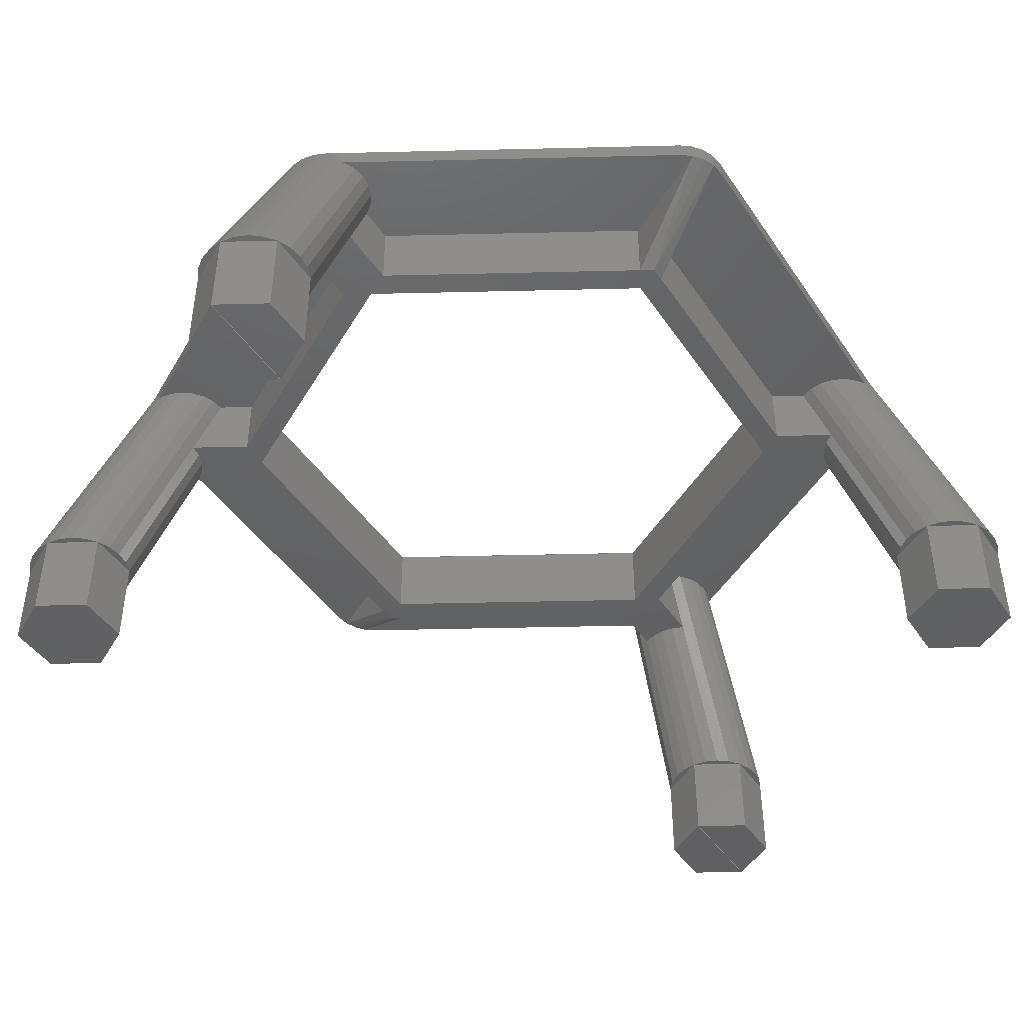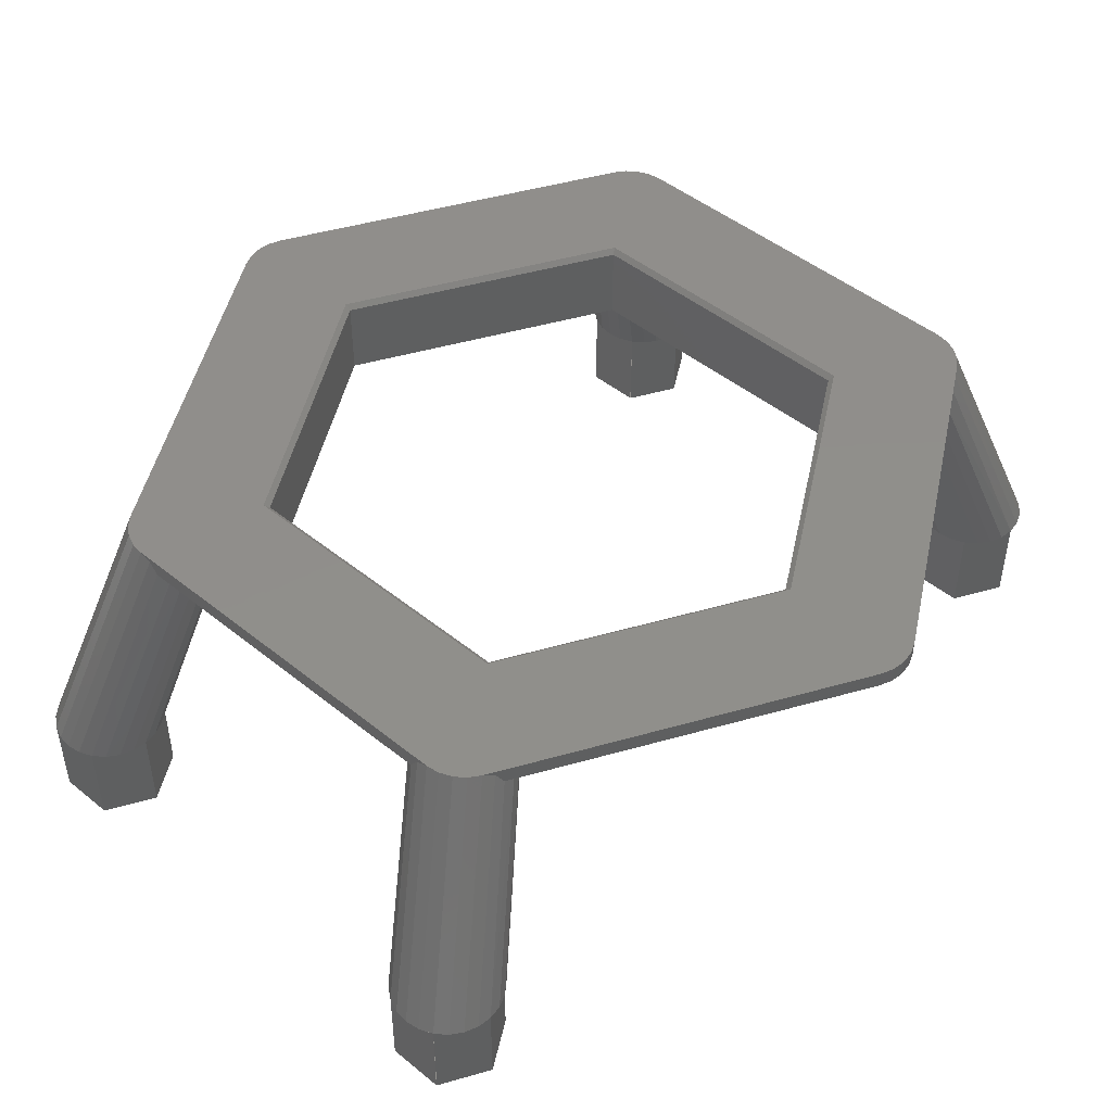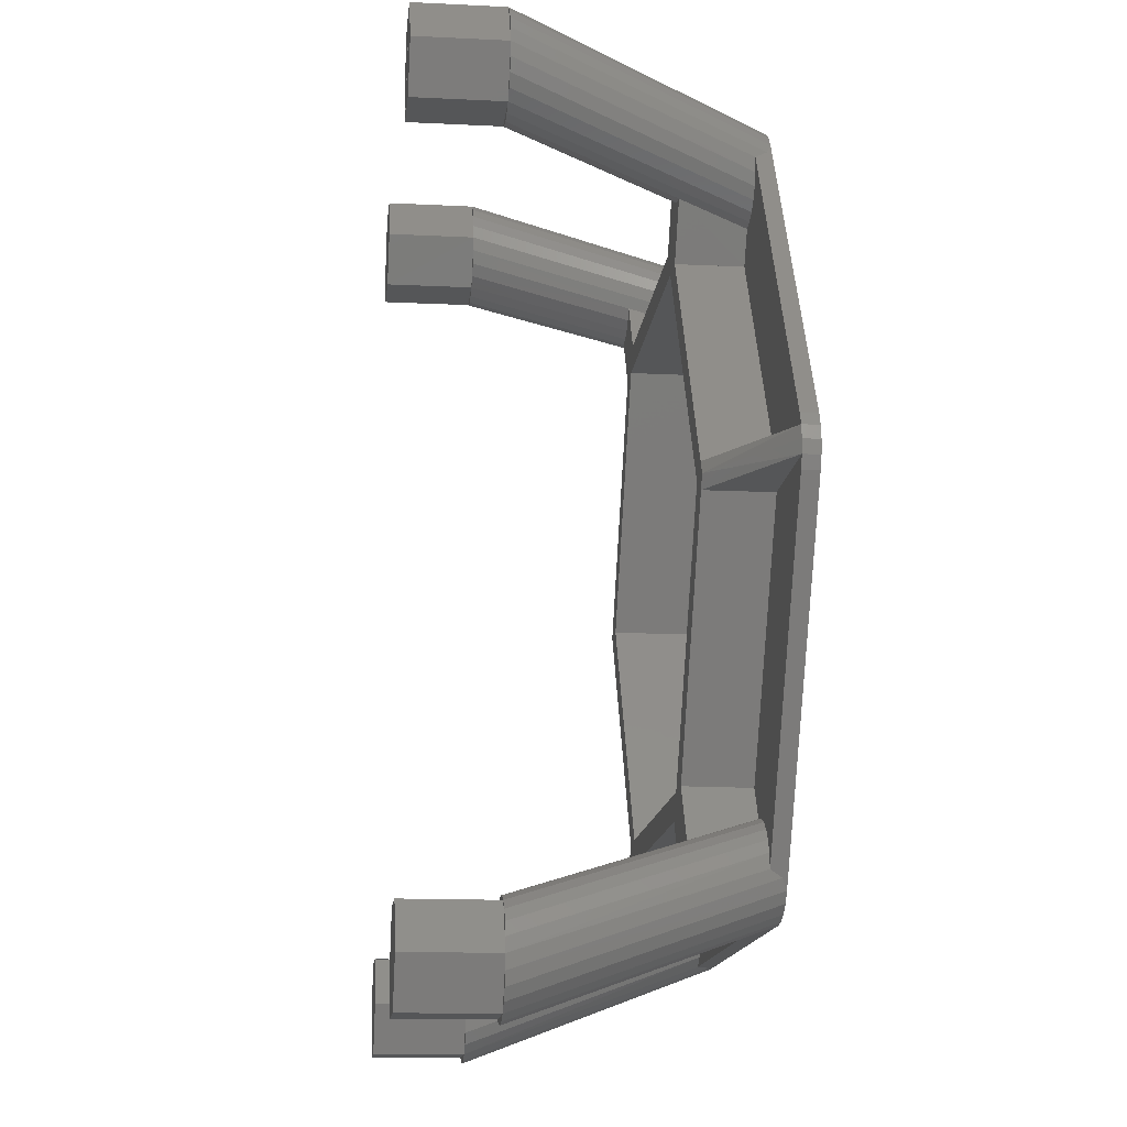
<metadata>
{"format":"stl","ext":"stl","renderer":"f3d","projection":"perspective","resolution":1024,"background":"white","views":[{"elev":-44.0,"azim":61.6,"up":"+Z"},{"elev":47.6,"azim":-137.8,"up":"+Z"},{"elev":-14.8,"azim":-96.0,"up":"+Y"}]}
</metadata>
<code>
# stl→obj: 329 verts, 658 faces
v -17.67 -1.958e-06 0.3
v -25.41 0.7765 0.3
v -25.52 -2.18e-06 0.3
v -25.11 1.5 0.3
v -13.86 21 0.3
v -8.833 15.3 0.3
v -13.38 21.62 0.3
v -12.76 22.1 0.3
v -12.25 16.97 -0.6877
v -15.97 21.95 -14.7
v -15.18 21.62 -14.7
v -12.97 17.27 -0.6866
v -17.52 24.06 -14.7
v -17.61 24.8 -14.7
v -17.5 23.95 -14.7
v -17.17 23.16 -14.7
v -16.65 22.47 -14.7
v -12.68 21.95 -14.7
v -14.32 21.51 -14.7
v -13.09 21.78 -14.7
v -13.47 21.62 -14.7
v -15.98 21.95 -20.2
v -12.69 21.95 -20.2
v -13.59 17.74 -0.6855
v -16.65 27.13 -14.7
v -15.97 27.65 -14.7
v -14.37 19.09 -0.6834
v -14.07 18.37 -0.6844
v -10.75 18.61 -4.697
v -11.49 18.3 -4.695
v -25.11 1.5 -0.6928
v -15.31 18.48 -0.6871
v -14.21 20.39 0.02386
v -14.46 19.96 -0.6845
v -17.5 25.65 -14.7
v -17.37 25.96 -14.7
v -17.17 26.45 -14.7
v -12.28 18.2 -4.693
v -10.41 14.98 -4.696
v -8.667 15 -4.7
v -10.39 15 -0.693
v -18.61 0.7831 -4.698
v -18.6 0.7765 -0.6987
v -17.33 0.004159 -4.7
v -8.66 15 1.073e-08
v -17.32 -1.949e-06 -1.049e-10
v -8.661 15 -0.696
v -25.52 -2.18e-06 -0.6928
v -25.41 0.7765 -0.6928
v -15.98 27.65 -20.2
v -17.62 24.8 -20.2
v -11.47 16.87 -0.6887
v -19.06 0.004159 -4.699
v 25.41 0.7765 -0.6928
v 25.52 -9.276e-07 0.3
v 25.52 -9.282e-07 -0.6928
v 25.41 0.7765 0.3
v 15.97 21.95 -14.7
v 13.09 21.78 -14.7
v 12.68 21.95 -14.7
v 13.47 21.62 -14.7
v 14.32 21.51 -14.7
v 15.18 21.62 -14.7
v 17.61 24.8 -14.7
v 16.65 22.47 -14.7
v 17.17 23.16 -14.7
v 17.52 24.06 -14.7
v 17.5 23.95 -14.7
v 25.11 1.5 -0.6928
v 25.11 1.5 0.3
v 14.37 19.09 -0.6834
v 14.07 18.37 -0.6844
v 12.25 16.97 -0.6877
v 12.97 17.27 -0.6866
v 17.5 25.65 -14.7
v 13.86 21 0.3
v 14.21 20.39 0.02386
v 17.37 25.96 -14.7
v 17.17 26.45 -14.7
v 13.38 21.62 0.3
v 16.65 27.13 -14.7
v 14.46 19.96 -0.6845
v 13.59 17.74 -0.6855
v 15.98 27.65 -20.2
v 15.98 21.95 -20.2
v 12.69 21.95 -20.2
v 17.62 24.8 -20.2
v 10.75 18.61 -4.697
v 11.49 18.3 -4.695
v 10.41 14.98 -4.696
v 17.33 0.004157 -4.7
v 8.667 15 -4.7
v 18.61 0.7831 -4.698
v 19.06 0.004158 -4.699
v 15.97 27.65 -14.7
v 8.66 15 5.007e-09
v 17.32 -4.146e-06 4.855e-09
v 8.661 15 -0.696
v 12.28 18.2 -4.693
v 11.47 16.87 -0.6887
v 10.39 15 -0.693
v 15.31 18.48 -0.6871
v 17.67 -4.009e-06 0.3
v 12.76 22.1 0.3
v 8.833 15.3 0.3
v 18.6 0.7765 -0.6987
v 8.8 15.24 0.2426
v -15.31 -18.48 -0.6871
v -14.07 -18.37 -0.6844
v -14.37 -19.09 -0.6834
v -13.59 -17.74 -0.6855
v -8.661 -15 -0.696
v -8.667 -15 -4.7
v -8.66 -15 0
v -13.38 -21.62 0.3
v -17.17 -26.45 -14.7
v -16.65 -27.13 -14.7
v -13.86 -21 0.3
v -15.97 -21.95 -14.7
v -12.25 -16.97 -0.6877
v -15.18 -21.62 -14.7
v -12.97 -17.27 -0.6866
v -17.17 -23.16 -14.7
v -17.5 -23.95 -14.7
v -17.61 -24.8 -14.7
v -14.46 -19.96 -0.6845
v -18.61 -0.7831 -4.698
v -25.41 -0.7765 -0.6928
v -18.6 -0.7765 -0.6987
v -10.41 -14.98 -4.696
v -10.39 -15 -0.693
v -12.76 -22.1 0.3
v -15.97 -27.65 -14.7
v -14.32 -21.51 -14.7
v -11.49 -18.3 -4.695
v -13.47 -21.62 -14.7
v -12.28 -18.2 -4.693
v -25.41 -0.7765 0.3
v -25.11 -1.5 0.3
v -8.833 -15.3 0.3
v -15.98 -21.95 -20.2
v -12.68 -21.95 -14.7
v -12.69 -21.95 -20.2
v -13.09 -21.78 -14.7
v -17.62 -24.8 -20.2
v -15.98 -27.65 -20.2
v -11.47 -16.87 -0.6887
v -17.5 -25.65 -14.7
v -17.37 -25.96 -14.7
v -17.52 -24.06 -14.7
v -16.65 -22.47 -14.7
v -10.75 -18.61 -4.697
v -14.21 -20.39 0.02386
v -25.11 -1.5 -0.6928
v -12.06 27.2 -14.7
v -9.347 21.99 -0.684
v -11.98 27.13 -14.7
v -12.66 27.66 -14.7
v -12.04 22.4 0.2971
v -15.16 27.99 -14.7
v -11.98 22.48 -14.71
v -12.31 22.23 -14.71
v -10.1 19.1 -4.696
v -10.06 22.5 -0.6857
v 12.67 27.66 -20.2
v 11.02 24.81 -20.2
v 12.67 27.66 -14.7
v 11.03 24.81 -14.7
v 11.14 25.66 -14.7
v 11.47 26.45 -14.7
v 12.08 27.2 -14.7
v 11.99 27.13 -14.7
v -10.55 22.5 0.02221
v -13.45 27.99 -14.7
v -8.571 19.09 -0.6876
v -7.793 16.5 -0.6922
v -8.87 18.37 -0.6889
v -8.468 19.87 -0.6865
v 11.14 23.95 -14.7
v 11.47 23.16 -14.7
v 11.99 22.48 -14.7
v 12.32 22.23 -14.7
v 10.1 19.1 -4.695
v 9.348 21.99 -0.6834
v 8.871 21.37 -0.6844
v -8.353 22.5 -0.6868
v -8.571 20.64 -0.6854
v -8.87 21.37 -0.6846
v -9.615 19.73 -4.694
v -11.45 23.16 -14.7
v -11.45 26.45 -14.7
v -14.3 28.1 -14.7
v -11.26 22.5 0.2977
v -7.764 16.51 -4.695
v -12.65 27.66 -20.2
v -12.65 21.96 -20.21
v -15.94 27.66 -20.21
v -11 24.81 -20.2
v 11.26 22.5 0.3
v 12.03 22.4 0.3
v -11.01 24.81 -14.7
v -11.12 23.95 -14.7
v -13.79 28.03 -14.7
v -11.12 25.66 -14.7
v 8.571 19.09 -0.6877
v 9.619 19.73 -4.693
v 8.871 18.37 -0.6887
v 15.17 27.99 -14.7
v 8.571 20.64 -0.6855
v 8.469 19.87 -0.6866
v 14.32 28.1 -14.7
v 13.8 28.03 -14.7
v 13.46 27.98 -14.7
v 10.55 22.5 0.02386
v 10.06 22.5 -0.6845
v 8.353 22.5 -0.6871
v 7.768 16.51 -4.696
v 7.793 16.5 -0.693
v 15.31 -18.48 -0.6871
v 14.46 -19.96 -0.6845
v 14.37 -19.09 -0.6834
v 17.61 -24.8 -14.7
v 14.21 -20.39 0.02386
v 17.5 -25.65 -14.7
v 12.25 -16.97 -0.6877
v 15.97 -21.95 -14.7
v 15.18 -21.62 -14.7
v 12.97 -17.27 -0.6866
v 17.52 -24.06 -14.7
v 17.5 -23.95 -14.7
v 10.41 -14.98 -4.696
v 11.47 -16.87 -0.6887
v 12.28 -18.2 -4.693
v 10.39 -15 -0.693
v 25.41 -0.7765 -0.6928
v 18.6 -0.7765 -0.6987
v 18.61 -0.7831 -4.698
v 10.75 -18.61 -4.697
v 13.09 -21.78 -14.7
v 12.68 -21.95 -14.7
v 13.47 -21.62 -14.7
v 11.49 -18.3 -4.695
v 14.32 -21.51 -14.7
v 17.37 -25.96 -14.7
v 13.86 -21 0.3
v 17.17 -26.45 -14.7
v 15.98 -21.95 -20.2
v 15.98 -27.65 -20.2
v 12.69 -21.95 -20.2
v 17.62 -24.8 -20.2
v 8.667 -15 -4.7
v 16.65 -22.47 -14.7
v 13.59 -17.74 -0.6855
v 25.11 -1.5 0.3
v 25.11 -1.5 -0.6928
v 8.661 -15 -0.696
v 8.66 -15 0
v 14.07 -18.37 -0.6844
v 17.17 -23.16 -14.7
v 13.38 -21.62 0.3
v 16.65 -27.13 -14.7
v 15.97 -27.65 -14.7
v 12.76 -22.1 0.3
v 8.833 -15.3 0.3
v 25.41 -0.7765 0.3
v -7.793 -16.5 -0.693
v -8.571 -19.09 -0.6877
v -8.871 -18.37 -0.6887
v -8.469 -19.87 -0.6866
v 8.571 -19.09 -0.6876
v 11.45 -23.16 -14.7
v 11.12 -23.95 -14.7
v 9.615 -19.73 -4.694
v 8.87 -18.37 -0.6889
v -10.06 -22.5 -0.6845
v -13.46 -27.98 -14.7
v -12.67 -27.66 -14.7
v -10.55 -22.5 0.02386
v 10.06 -22.5 -0.6857
v 8.353 -22.5 -0.6868
v 9.347 -21.99 -0.684
v -13.8 -28.03 -14.7
v -11.26 -22.5 0.3
v -14.32 -28.1 -14.7
v 12.06 -27.2 -14.7
v 11.98 -27.13 -14.7
v 12.66 -27.66 -14.7
v -10.1 -19.1 -4.695
v -9.619 -19.73 -4.693
v -7.768 -16.51 -4.696
v 12.04 -22.4 0.2971
v 15.16 -27.99 -14.7
v 11.45 -26.45 -14.7
v 8.87 -21.37 -0.6846
v -8.353 -22.5 -0.6871
v 7.793 -16.5 -0.6922
v -11.03 -24.81 -14.7
v -8.571 -20.64 -0.6855
v -11.14 -25.66 -14.7
v 7.764 -16.51 -4.695
v 12.65 -27.66 -20.2
v 15.94 -27.66 -20.21
v -12.67 -27.66 -20.2
v -8.871 -21.37 -0.6844
v -9.348 -21.99 -0.6834
v -11.47 -23.16 -14.7
v -11.14 -23.95 -14.7
v -11.99 -22.48 -14.7
v 8.571 -20.64 -0.6854
v -11.02 -24.81 -20.2
v -12.03 -22.4 0.3
v -15.17 -27.99 -14.7
v 10.55 -22.5 0.02221
v 13.45 -27.99 -14.7
v 8.468 -19.87 -0.6865
v 11.98 -22.48 -14.71
v 10.1 -19.1 -4.696
v 11.26 -22.5 0.2977
v 11.01 -24.81 -14.7
v 11.12 -25.66 -14.7
v 14.3 -28.1 -14.7
v -12.32 -22.23 -14.7
v -12.08 -27.2 -14.7
v -11.99 -27.13 -14.7
v -11.47 -26.45 -14.7
v 12.65 -21.96 -20.21
v 11 -24.81 -20.2
v 12.31 -22.23 -14.71
v 13.79 -28.03 -14.7
f 1 2 3
f 2 1 4
f 4 1 5
f 5 1 6
f 5 6 7
f 7 6 8
f 9 10 11
f 10 9 12
f 10 13 14
f 13 10 15
f 15 10 16
f 16 10 17
f 18 11 10
f 11 18 19
f 19 18 20
f 19 20 21
f 18 22 23
f 22 18 10
f 12 17 10
f 17 12 24
f 25 8 26
f 8 25 7
f 27 16 28
f 16 27 15
f 29 20 18
f 20 29 21
f 21 29 30
f 5 31 4
f 31 5 32
f 32 5 33
f 32 33 34
f 5 35 33
f 35 5 36
f 36 5 37
f 35 26 14
f 26 35 36
f 26 36 37
f 26 37 25
f 33 14 34
f 14 33 35
f 30 19 21
f 19 30 38
f 30 39 38
f 39 30 29
f 39 29 40
f 41 42 43
f 42 41 39
f 44 45 46
f 45 44 47
f 47 44 40
f 2 48 3
f 48 2 49
f 28 17 24
f 17 28 16
f 50 22 51
f 22 50 23
f 38 11 19
f 11 38 9
f 9 38 52
f 7 37 5
f 37 7 25
f 4 49 2
f 49 4 31
f 14 22 10
f 22 14 51
f 14 27 34
f 41 38 39
f 38 41 52
f 26 51 14
f 51 26 50
f 14 15 27
f 15 14 13
f 42 44 53
f 44 42 39
f 44 39 40
f 39 47 40
f 47 39 41
f 49 43 42
f 53 48 49
f 46 6 1
f 6 46 45
f 31 43 49
f 43 31 32
f 43 32 41
f 24 41 32
f 41 24 12
f 9 41 12
f 41 9 52
f 42 53 49
f 27 32 34
f 32 28 24
f 28 32 27
f 54 55 56
f 55 54 57
f 58 59 60
f 59 58 61
f 61 58 62
f 62 58 63
f 64 65 58
f 65 64 66
f 66 64 67
f 66 67 68
f 69 57 54
f 57 69 70
f 66 71 72
f 71 66 68
f 58 73 63
f 73 58 74
f 75 76 77
f 76 75 78
f 76 78 79
f 79 80 76
f 80 79 81
f 64 82 71
f 65 72 83
f 72 65 66
f 68 64 71
f 64 68 67
f 84 85 86
f 85 84 87
f 59 88 60
f 88 59 61
f 88 61 89
f 90 91 92
f 91 90 93
f 91 93 94
f 87 95 64
f 95 87 84
f 96 91 97
f 91 96 98
f 91 98 92
f 81 64 95
f 64 81 79
f 64 79 78
f 64 78 75
f 85 60 86
f 60 85 58
f 64 77 82
f 77 64 75
f 63 99 62
f 99 63 73
f 99 73 100
f 99 101 90
f 101 99 100
f 62 89 61
f 89 62 99
f 102 70 69
f 70 102 76
f 76 102 77
f 77 102 82
f 103 104 105
f 104 103 80
f 80 103 76
f 76 103 70
f 70 103 55
f 70 55 57
f 85 64 58
f 64 85 87
f 104 81 95
f 81 104 80
f 65 74 58
f 74 65 83
f 101 73 74
f 73 101 100
f 93 101 106
f 101 93 90
f 97 107 96
f 107 97 105
f 105 97 103
f 98 90 92
f 90 98 101
f 56 94 54
f 74 102 101
f 102 74 83
f 102 71 82
f 88 90 92
f 90 88 89
f 90 89 99
f 102 106 101
f 106 102 69
f 106 69 54
f 54 94 93
f 54 93 106
f 72 102 83
f 102 72 71
f 108 109 110
f 109 108 111
f 44 112 113
f 112 44 114
f 114 44 46
f 115 116 117
f 116 115 118
f 119 120 121
f 120 119 122
f 110 123 124
f 123 110 109
f 110 125 126
f 127 128 53
f 129 130 131
f 130 129 127
f 131 111 108
f 111 131 122
f 110 126 108
f 132 117 133
f 117 132 115
f 134 135 136
f 135 134 137
f 53 128 48
f 138 1 3
f 1 138 139
f 1 139 118
f 1 118 140
f 140 118 115
f 140 115 132
f 141 142 143
f 142 141 119
f 44 127 53
f 127 44 130
f 130 44 113
f 121 142 119
f 142 121 134
f 142 134 144
f 144 134 136
f 133 145 146
f 145 133 125
f 141 146 145
f 146 141 143
f 121 137 134
f 137 121 120
f 137 120 147
f 133 148 125
f 148 133 149
f 149 133 116
f 116 133 117
f 150 119 125
f 119 150 124
f 119 124 123
f 119 123 151
f 109 151 123
f 151 109 111
f 144 152 142
f 152 144 136
f 152 136 135
f 139 153 118
f 153 139 126
f 126 139 108
f 108 139 154
f 118 149 116
f 149 118 148
f 148 118 153
f 138 154 139
f 154 138 128
f 125 141 145
f 141 125 119
f 3 128 138
f 128 3 48
f 147 130 137
f 130 147 131
f 128 127 129
f 153 125 148
f 125 153 126
f 151 122 119
f 122 151 111
f 110 150 125
f 150 110 124
f 112 130 113
f 130 112 131
f 130 135 137
f 135 130 152
f 152 130 113
f 129 154 128
f 154 129 108
f 108 129 131
f 140 46 1
f 46 140 114
f 131 120 122
f 120 131 147
f 155 156 157
f 156 155 158
f 26 159 160
f 159 26 8
f 161 18 162
f 18 161 163
f 18 163 29
f 156 158 164
f 165 86 166
f 86 165 84
f 167 166 168
f 166 167 165
f 169 167 168
f 167 169 170
f 167 170 171
f 171 170 172
f 173 158 174
f 158 173 164
f 175 176 177
f 176 175 178
f 60 179 168
f 179 60 180
f 180 60 181
f 181 60 182
f 88 182 60
f 182 88 181
f 181 88 183
f 184 170 185
f 170 184 172
f 186 178 187
f 178 186 176
f 186 188 156
f 188 186 187
f 186 156 164
f 161 189 163
f 189 161 190
f 191 156 188
f 156 191 157
f 159 192 160
f 192 159 193
f 194 177 176
f 177 194 189
f 195 196 197
f 196 195 198
f 6 159 8
f 159 6 193
f 193 6 199
f 199 6 105
f 199 105 104
f 199 104 200
f 201 162 18
f 162 201 161
f 161 201 190
f 190 201 202
f 193 203 192
f 203 193 174
f 174 193 173
f 98 40 92
f 40 98 47
f 47 98 96
f 47 96 45
f 165 95 84
f 95 165 167
f 184 171 172
f 171 184 167
f 155 201 158
f 201 155 157
f 201 157 191
f 201 191 204
f 205 206 207
f 206 205 179
f 206 179 180
f 208 104 95
f 104 208 200
f 209 168 210
f 168 209 169
f 211 200 208
f 200 211 199
f 206 181 183
f 181 206 180
f 212 199 211
f 199 212 213
f 199 213 214
f 168 86 60
f 86 168 166
f 213 95 167
f 95 213 212
f 95 212 211
f 95 211 208
f 184 215 167
f 210 179 205
f 179 210 168
f 201 187 178
f 187 201 204
f 186 215 216
f 215 186 164
f 215 164 173
f 215 173 214
f 214 173 193
f 214 193 199
f 163 40 29
f 40 163 189
f 40 189 194
f 26 195 197
f 195 26 158
f 160 158 26
f 158 160 192
f 158 192 203
f 158 203 174
f 196 201 18
f 201 196 198
f 202 178 175
f 178 202 201
f 198 158 201
f 158 198 195
f 204 188 187
f 188 204 191
f 189 175 177
f 175 189 202
f 202 189 190
f 215 213 167
f 213 215 214
f 207 217 218
f 217 207 206
f 206 92 217
f 92 206 183
f 92 183 88
f 194 218 217
f 218 194 176
f 107 45 96
f 45 107 6
f 6 107 105
f 216 210 218
f 210 216 209
f 215 184 216
f 216 185 209
f 185 216 184
f 218 205 207
f 205 218 210
f 185 169 209
f 169 185 170
f 216 176 186
f 176 216 218
f 194 92 40
f 92 194 217
f 219 220 221
f 222 223 224
f 223 222 220
f 225 226 227
f 226 225 228
f 229 221 222
f 221 229 230
f 231 232 233
f 232 231 234
f 235 236 237
f 238 239 240
f 239 238 241
f 241 238 242
f 56 235 94
f 233 227 243
f 227 233 225
f 225 233 232
f 244 245 246
f 245 244 224
f 245 224 223
f 247 248 249
f 248 247 250
f 91 231 251
f 231 91 237
f 237 91 94
f 231 238 251
f 238 231 242
f 242 231 233
f 235 237 94
f 228 252 226
f 252 228 253
f 223 254 245
f 254 223 220
f 254 220 219
f 254 219 255
f 231 236 234
f 236 231 237
f 256 91 251
f 91 256 257
f 91 257 97
f 252 258 259
f 258 252 253
f 246 260 261
f 260 246 245
f 250 262 248
f 262 250 222
f 240 247 249
f 247 240 226
f 247 222 250
f 222 247 226
f 263 103 264
f 103 263 260
f 103 260 245
f 103 245 254
f 103 254 55
f 55 254 265
f 222 261 262
f 261 222 246
f 246 222 244
f 244 222 224
f 259 221 230
f 221 259 258
f 221 220 222
f 242 243 241
f 243 242 233
f 261 263 262
f 263 261 260
f 231 256 251
f 256 231 234
f 264 97 257
f 97 264 103
f 236 219 234
f 219 236 255
f 255 236 235
f 234 225 232
f 225 234 228
f 219 228 234
f 228 219 253
f 235 254 255
f 254 235 265
f 56 265 235
f 265 56 55
f 239 226 240
f 226 239 241
f 226 241 243
f 226 243 227
f 252 222 226
f 222 252 259
f 222 259 229
f 229 259 230
f 219 258 253
f 258 219 221
f 266 267 268
f 267 266 269
f 270 271 272
f 271 270 273
f 273 270 274
f 275 276 277
f 276 275 278
f 279 280 281
f 282 283 284
f 283 282 276
f 283 276 278
f 285 281 286
f 281 285 287
f 113 288 152
f 288 113 289
f 289 113 290
f 262 291 292
f 291 262 263
f 281 293 286
f 293 281 294
f 266 280 295
f 280 266 296
f 297 298 299
f 298 297 269
f 274 300 273
f 300 274 296
f 262 301 302
f 301 262 287
f 290 268 289
f 268 290 266
f 303 133 146
f 133 303 277
f 304 295 305
f 295 304 298
f 112 251 113
f 251 112 256
f 256 112 114
f 256 114 257
f 306 267 307
f 267 306 289
f 267 289 268
f 308 289 306
f 289 308 288
f 307 269 297
f 269 307 267
f 280 294 281
f 294 280 309
f 310 277 303
f 277 310 297
f 143 303 146
f 303 143 310
f 269 295 298
f 295 269 266
f 284 311 312
f 311 284 283
f 277 312 133
f 312 277 284
f 284 277 282
f 282 277 276
f 313 287 314
f 287 313 279
f 296 270 315
f 270 296 274
f 315 280 296
f 280 315 309
f 273 316 271
f 316 273 317
f 280 275 295
f 275 280 279
f 275 279 313
f 275 313 278
f 278 313 318
f 278 318 283
f 309 319 320
f 319 309 315
f 291 321 292
f 321 291 318
f 322 297 142
f 297 322 308
f 297 308 306
f 297 306 307
f 297 323 277
f 323 297 324
f 324 297 325
f 325 297 299
f 326 301 327
f 301 326 302
f 272 240 319
f 240 272 271
f 240 271 316
f 240 316 328
f 300 266 290
f 266 300 296
f 264 114 140
f 114 264 257
f 299 304 325
f 304 299 298
f 316 240 328
f 240 316 317
f 240 317 238
f 281 287 279
f 318 329 321
f 329 318 314
f 314 318 313
f 305 323 324
f 323 305 277
f 287 320 319
f 320 287 293
f 293 287 285
f 293 285 286
f 295 275 305
f 143 297 310
f 297 143 142
f 262 314 287
f 314 262 329
f 329 262 321
f 321 262 292
f 319 326 327
f 326 319 240
f 251 290 113
f 290 251 300
f 305 275 277
f 287 327 301
f 327 287 319
f 325 305 324
f 305 325 304
f 152 322 142
f 322 152 308
f 308 152 288
f 251 273 300
f 273 251 317
f 317 251 238
f 311 140 132
f 140 311 283
f 140 283 318
f 140 318 264
f 264 318 263
f 263 318 291
f 312 132 133
f 132 312 311
f 315 272 319
f 272 315 270
f 294 320 293
f 320 294 309

</code>
